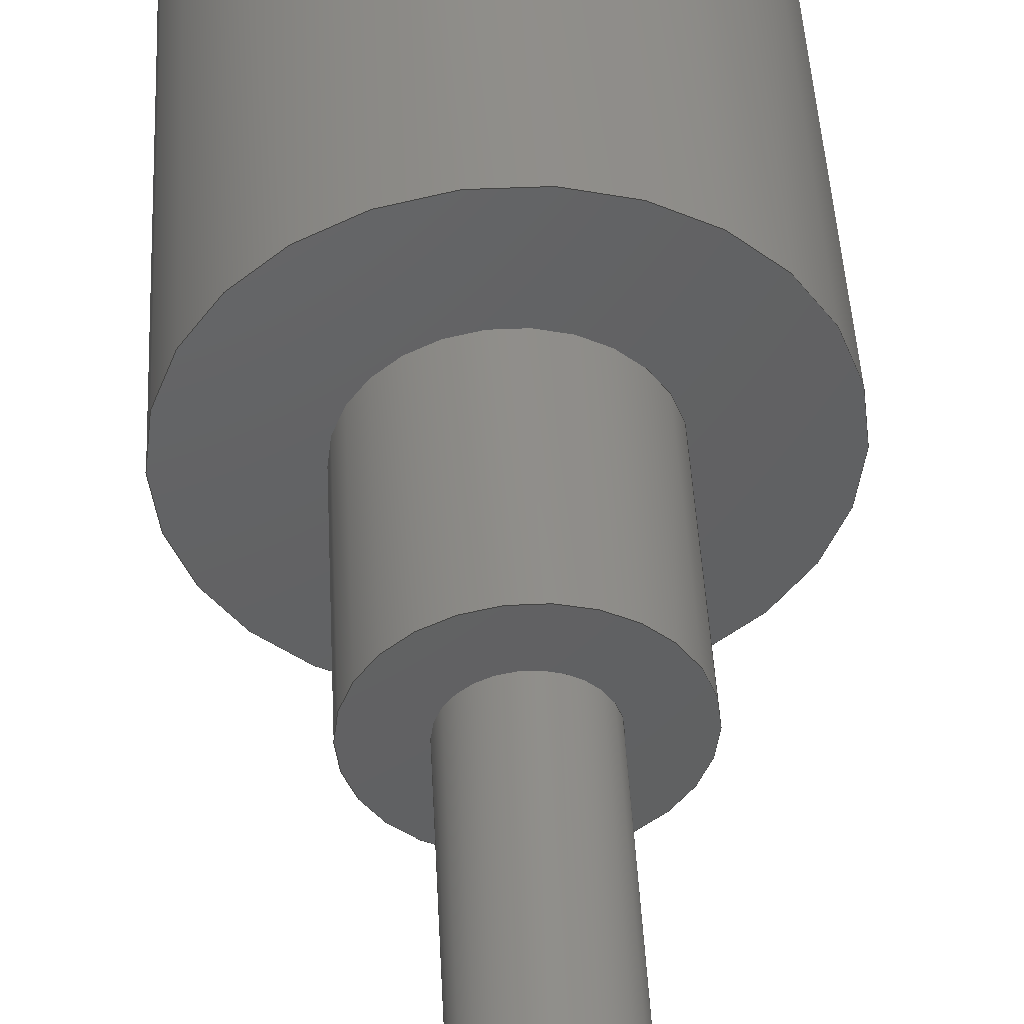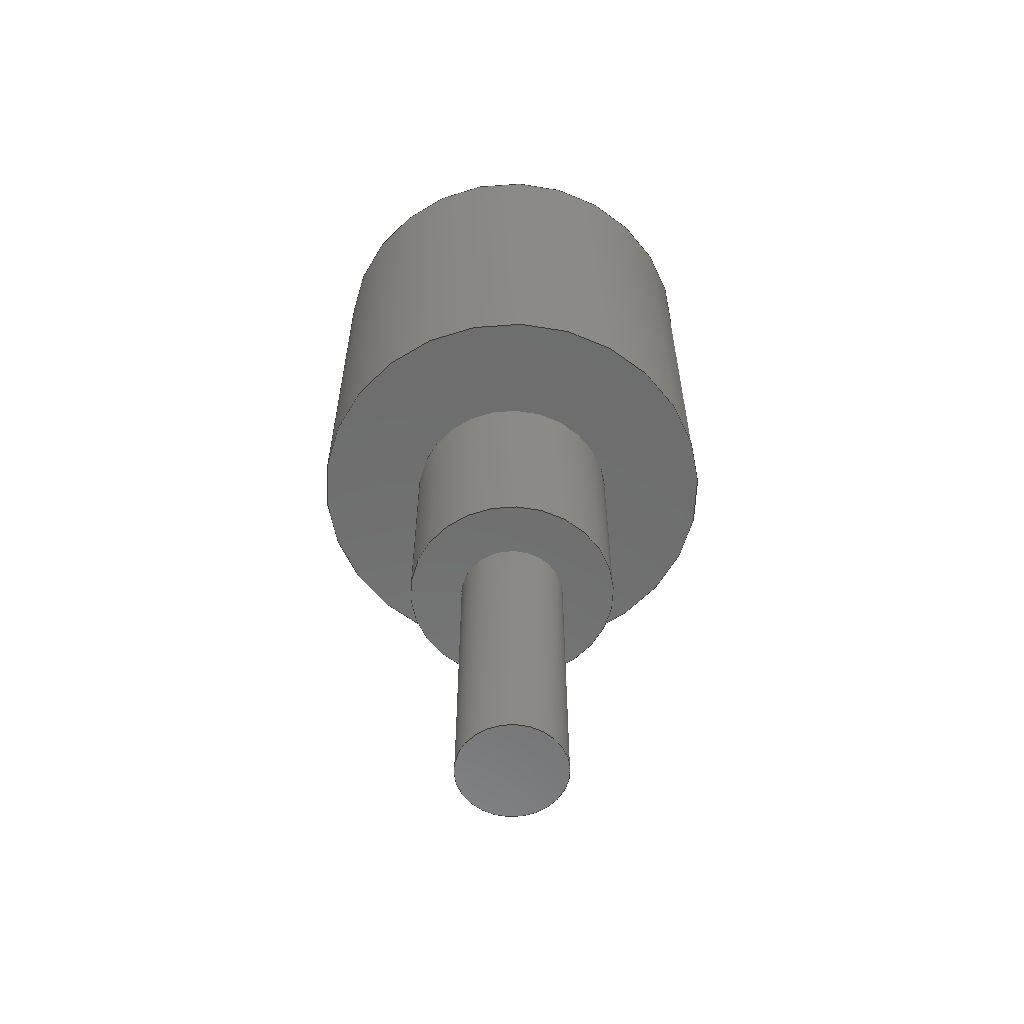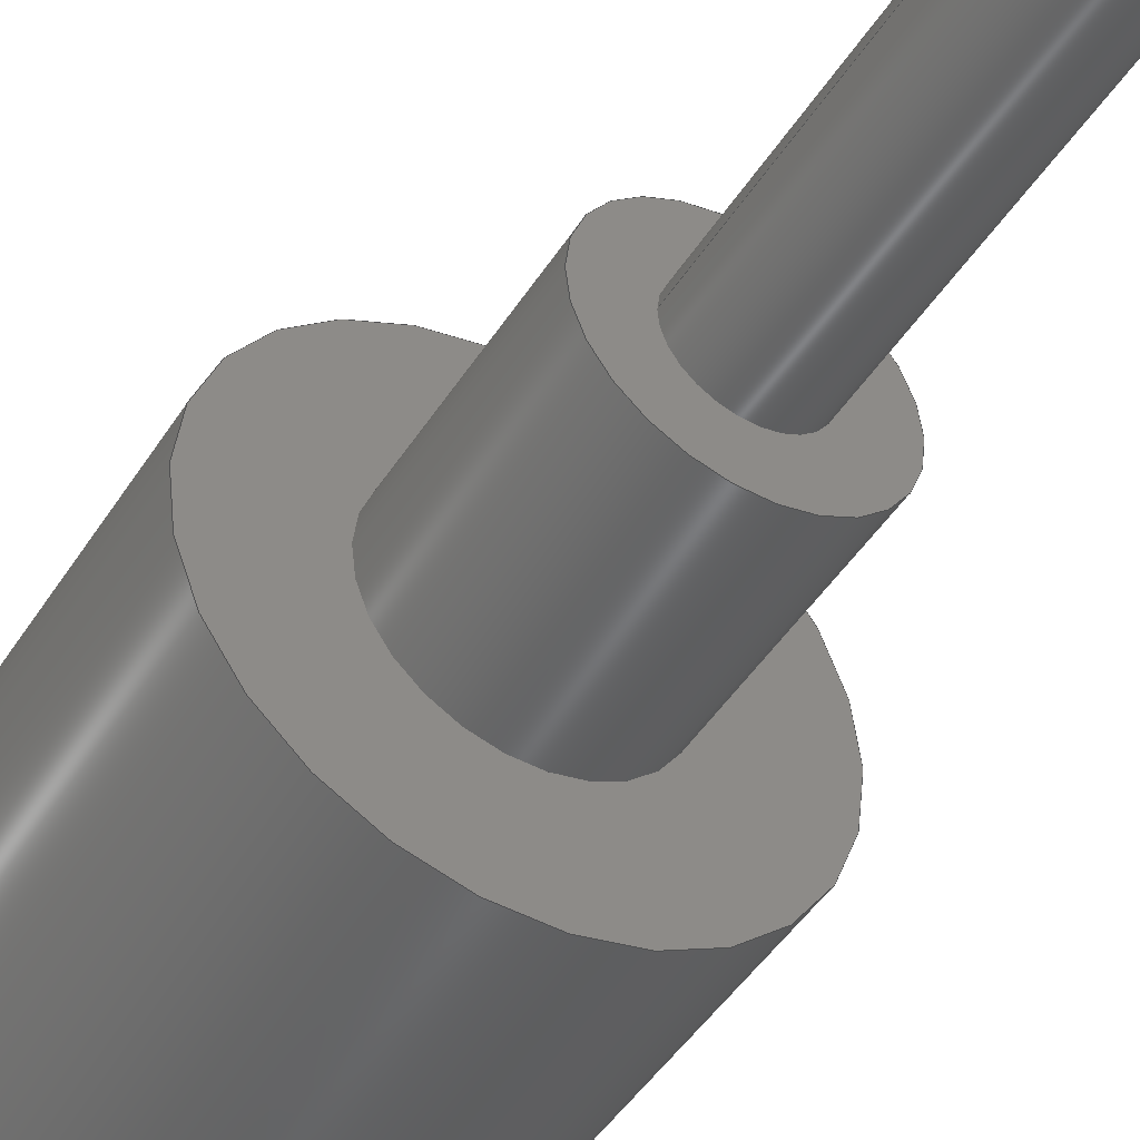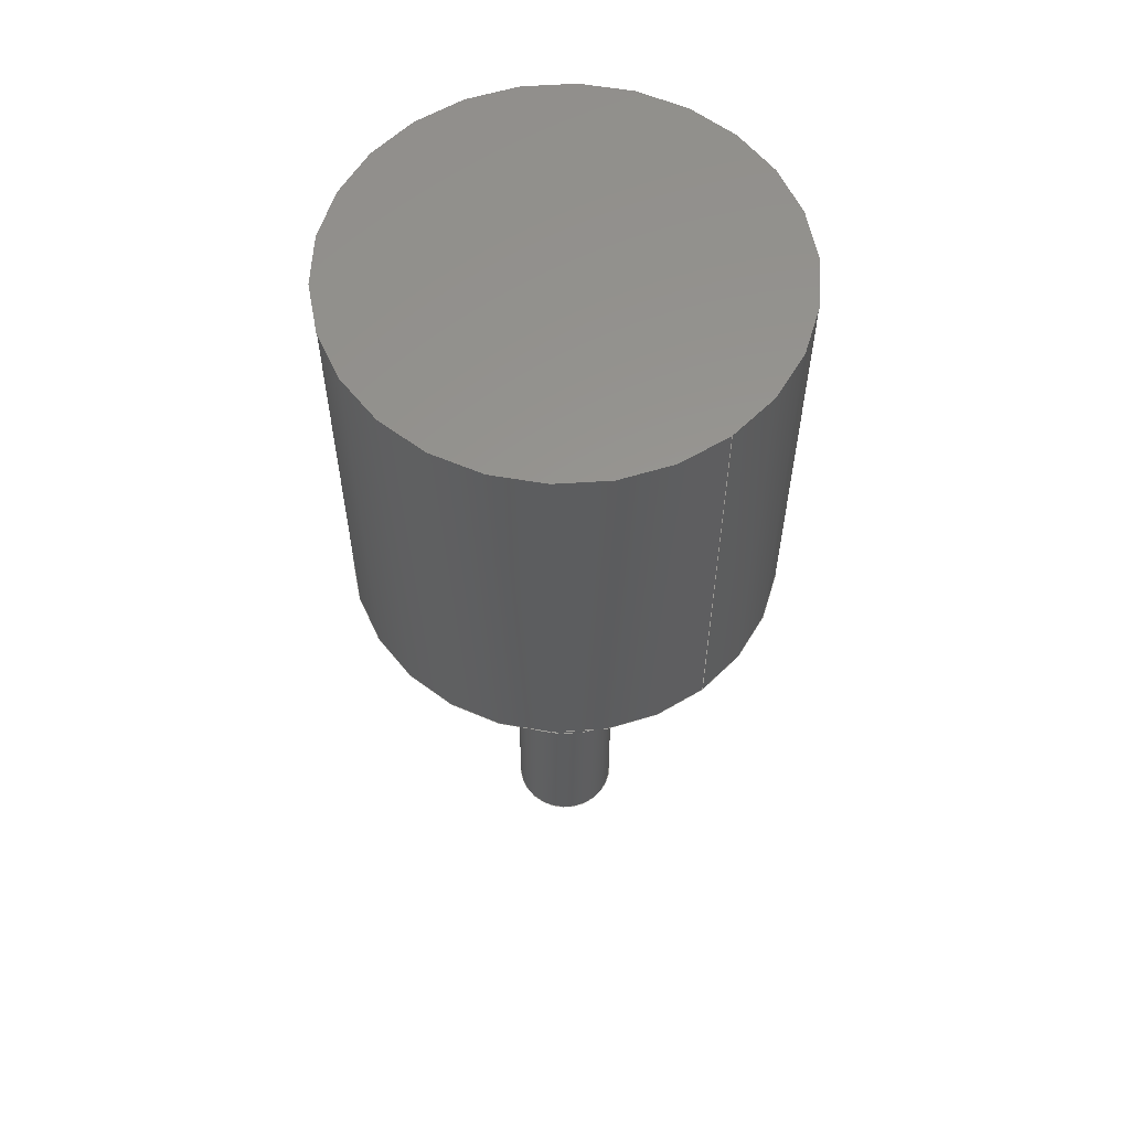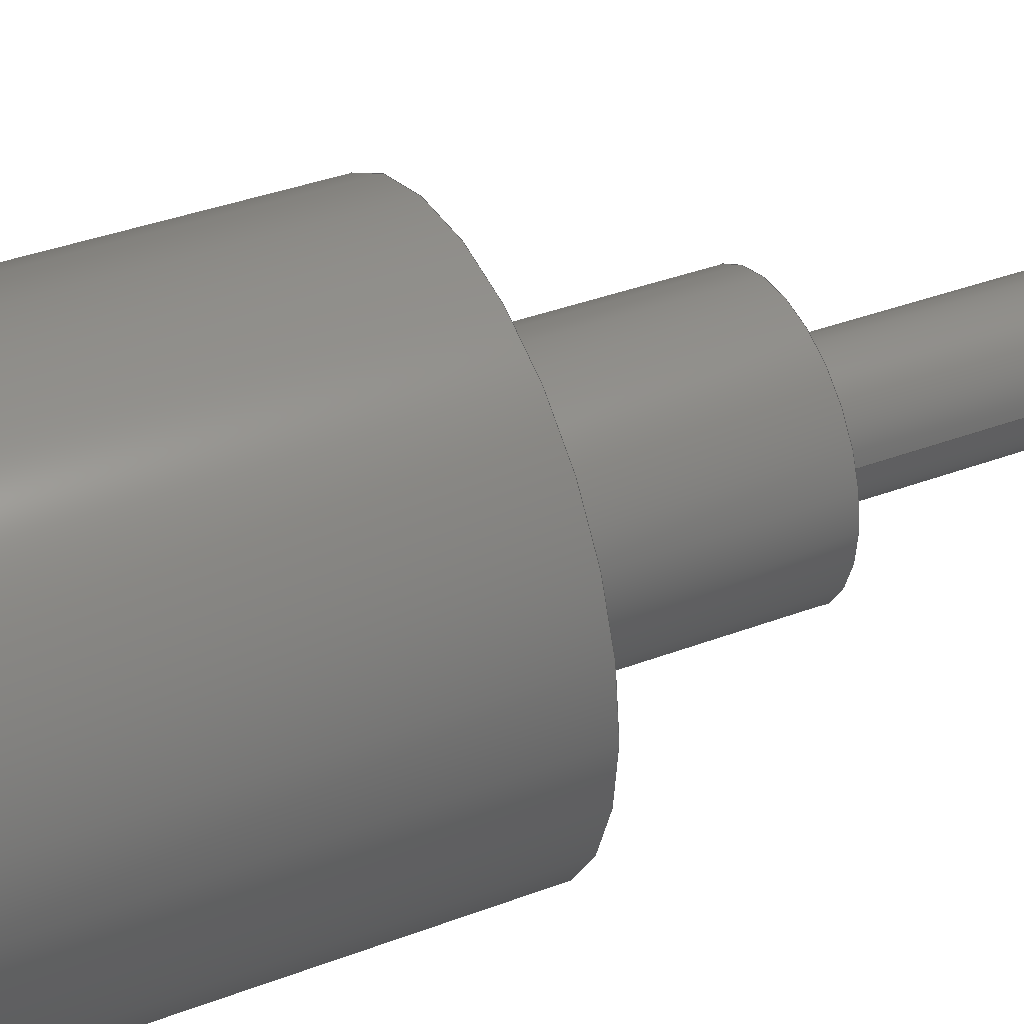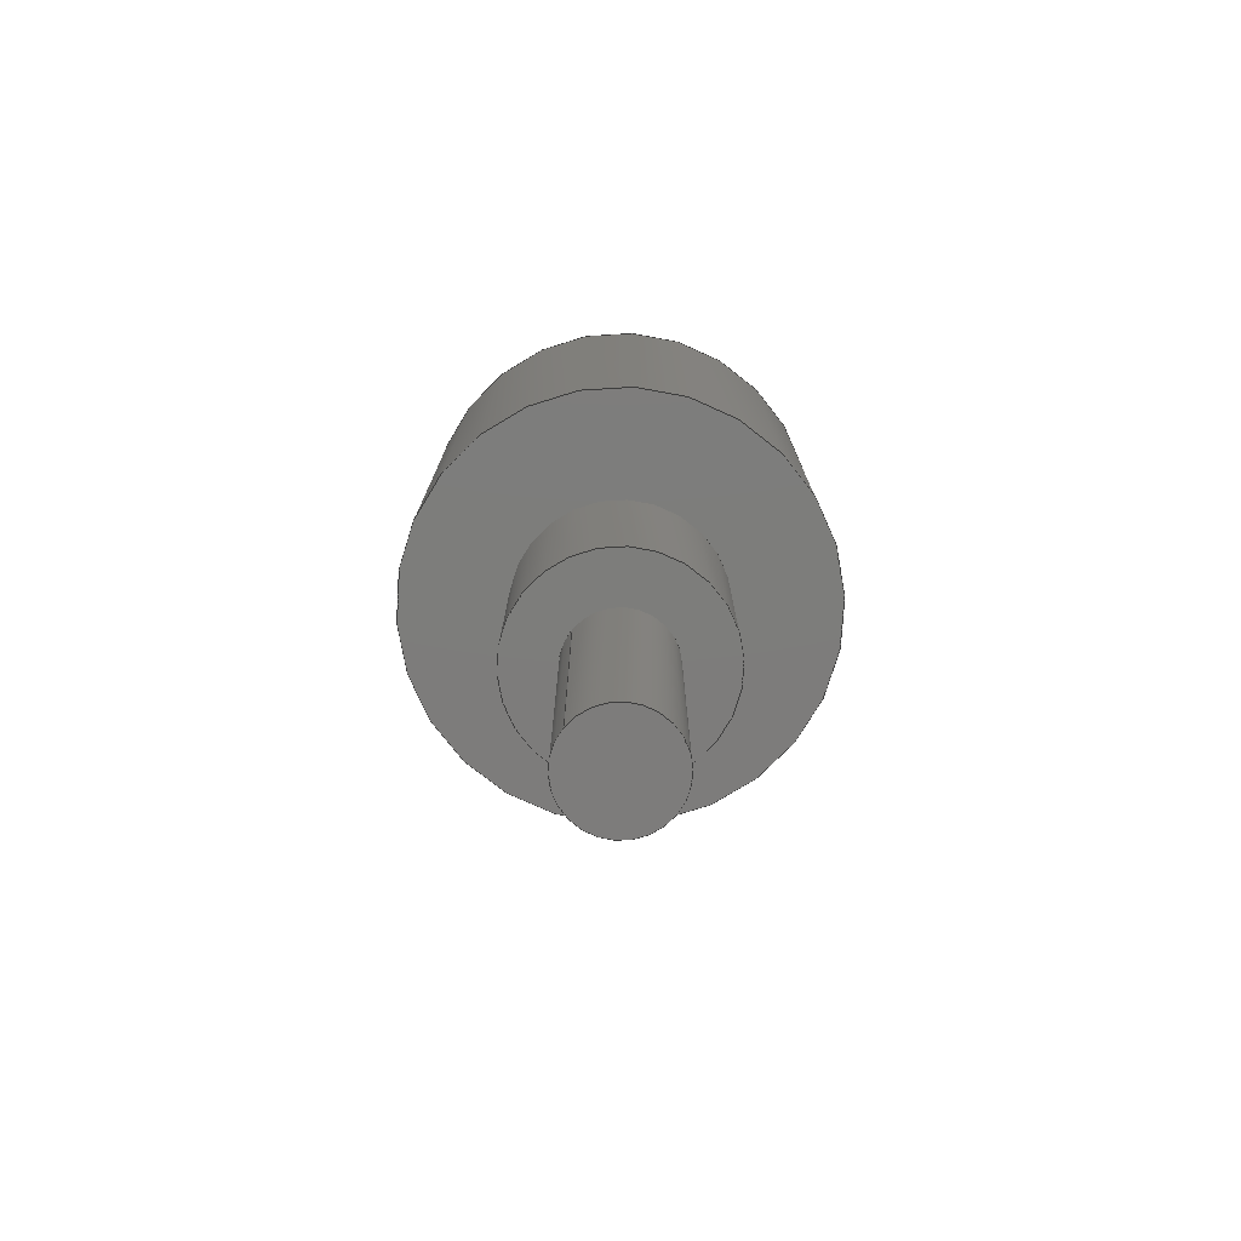
<metadata>
{"format":"step","ext":"step","renderer":"f3d","projection":"perspective","resolution":1024,"background":"white","views":[{"elev":46.0,"azim":177.1,"up":"+Y"},{"elev":-59.5,"azim":-9.6,"up":"+Z"},{"elev":-47.7,"azim":148.7,"up":"+Y"},{"elev":58.5,"azim":-128.4,"up":"+Z"},{"elev":36.2,"azim":63.4,"up":"+Y"},{"elev":-76.3,"azim":141.9,"up":"+Z"}]}
</metadata>
<code>
ISO-10303-21;
DATA;
#1=MECHANICAL_DESIGN_GEOMETRIC_PRESENTATION_REPRESENTATION('',(#4),#167);
#2=SHAPE_REPRESENTATION_RELATIONSHIP('SRR','None',#174,#3);
#3=ADVANCED_BREP_SHAPE_REPRESENTATION('',(#5),#166);
#4=STYLED_ITEM('',(#183),#5);
#5=MANIFOLD_SOLID_BREP('Body1',#83);
#6=LINE('',#150,#9);
#7=LINE('',#158,#10);
#8=LINE('',#162,#11);
#9=VECTOR('',#122,0.5);
#10=VECTOR('',#133,0.25);
#11=VECTOR('',#138,0.125);
#12=CYLINDRICAL_SURFACE('',#100,0.5);
#13=CYLINDRICAL_SURFACE('',#106,0.25);
#14=CYLINDRICAL_SURFACE('',#107,0.125);
#15=FACE_BOUND('',#25,.T.);
#16=FACE_BOUND('',#29,.T.);
#17=FACE_OUTER_BOUND('',#24,.T.);
#18=FACE_OUTER_BOUND('',#26,.T.);
#19=FACE_OUTER_BOUND('',#27,.T.);
#20=FACE_OUTER_BOUND('',#28,.T.);
#21=FACE_OUTER_BOUND('',#30,.T.);
#22=FACE_OUTER_BOUND('',#31,.T.);
#23=FACE_OUTER_BOUND('',#32,.T.);
#24=EDGE_LOOP('',(#54));
#25=EDGE_LOOP('',(#55));
#26=EDGE_LOOP('',(#56,#57,#58,#59));
#27=EDGE_LOOP('',(#60));
#28=EDGE_LOOP('',(#61));
#29=EDGE_LOOP('',(#62));
#30=EDGE_LOOP('',(#63,#64,#65,#66));
#31=EDGE_LOOP('',(#67,#68,#69,#70));
#32=EDGE_LOOP('',(#71));
#33=CIRCLE('',#98,0.5);
#34=CIRCLE('',#99,0.25);
#35=CIRCLE('',#101,0.5);
#36=CIRCLE('',#104,0.25);
#37=CIRCLE('',#105,0.125);
#38=CIRCLE('',#108,0.125);
#39=VERTEX_POINT('',#143);
#40=VERTEX_POINT('',#145);
#41=VERTEX_POINT('',#148);
#42=VERTEX_POINT('',#153);
#43=VERTEX_POINT('',#155);
#44=VERTEX_POINT('',#160);
#45=EDGE_CURVE('',#39,#39,#33,.T.);
#46=EDGE_CURVE('',#40,#40,#34,.T.);
#47=EDGE_CURVE('',#41,#41,#35,.T.);
#48=EDGE_CURVE('',#41,#39,#6,.T.);
#49=EDGE_CURVE('',#42,#42,#36,.T.);
#50=EDGE_CURVE('',#43,#43,#37,.T.);
#51=EDGE_CURVE('',#40,#42,#7,.T.);
#52=EDGE_CURVE('',#44,#44,#38,.T.);
#53=EDGE_CURVE('',#44,#43,#8,.T.);
#54=ORIENTED_EDGE('',*,*,#45,.F.);
#55=ORIENTED_EDGE('',*,*,#46,.T.);
#56=ORIENTED_EDGE('',*,*,#47,.F.);
#57=ORIENTED_EDGE('',*,*,#48,.T.);
#58=ORIENTED_EDGE('',*,*,#45,.T.);
#59=ORIENTED_EDGE('',*,*,#48,.F.);
#60=ORIENTED_EDGE('',*,*,#47,.T.);
#61=ORIENTED_EDGE('',*,*,#49,.F.);
#62=ORIENTED_EDGE('',*,*,#50,.F.);
#63=ORIENTED_EDGE('',*,*,#46,.F.);
#64=ORIENTED_EDGE('',*,*,#51,.T.);
#65=ORIENTED_EDGE('',*,*,#49,.T.);
#66=ORIENTED_EDGE('',*,*,#51,.F.);
#67=ORIENTED_EDGE('',*,*,#52,.F.);
#68=ORIENTED_EDGE('',*,*,#53,.T.);
#69=ORIENTED_EDGE('',*,*,#50,.T.);
#70=ORIENTED_EDGE('',*,*,#53,.F.);
#71=ORIENTED_EDGE('',*,*,#52,.T.);
#72=PLANE('',#97);
#73=PLANE('',#102);
#74=PLANE('',#103);
#75=PLANE('',#109);
#76=ADVANCED_FACE('',(#17,#15),#72,.F.);
#77=ADVANCED_FACE('',(#18),#12,.T.);
#78=ADVANCED_FACE('',(#19),#73,.T.);
#79=ADVANCED_FACE('',(#20,#16),#74,.F.);
#80=ADVANCED_FACE('',(#21),#13,.T.);
#81=ADVANCED_FACE('',(#22),#14,.T.);
#82=ADVANCED_FACE('',(#23),#75,.T.);
#83=CLOSED_SHELL('',(#76,#77,#78,#79,#80,#81,#82));
#84=DERIVED_UNIT_ELEMENT(#86,1);
#85=DERIVED_UNIT_ELEMENT(#169,3);
#86=(
MASS_UNIT()
NAMED_UNIT(*)
SI_UNIT(.KILO.,.GRAM.)
);
#87=DERIVED_UNIT((#84,#85));
#88=MEASURE_REPRESENTATION_ITEM('density measure',
POSITIVE_RATIO_MEASURE(8000),#87);
#89=PROPERTY_DEFINITION_REPRESENTATION(#94,#91);
#90=PROPERTY_DEFINITION_REPRESENTATION(#95,#92);
#91=REPRESENTATION('material name',(#93),#166);
#92=REPRESENTATION('density',(#88),#166);
#93=DESCRIPTIVE_REPRESENTATION_ITEM('Stainless Steel',
'Stainless Steel');
#94=PROPERTY_DEFINITION('material property','material name',#176);
#95=PROPERTY_DEFINITION('material property','density of part',#176);
#96=AXIS2_PLACEMENT_3D('placement',#141,#110,#111);
#97=AXIS2_PLACEMENT_3D('',#142,#112,#113);
#98=AXIS2_PLACEMENT_3D('',#144,#114,#115);
#99=AXIS2_PLACEMENT_3D('',#146,#116,#117);
#100=AXIS2_PLACEMENT_3D('',#147,#118,#119);
#101=AXIS2_PLACEMENT_3D('',#149,#120,#121);
#102=AXIS2_PLACEMENT_3D('',#151,#123,#124);
#103=AXIS2_PLACEMENT_3D('',#152,#125,#126);
#104=AXIS2_PLACEMENT_3D('',#154,#127,#128);
#105=AXIS2_PLACEMENT_3D('',#156,#129,#130);
#106=AXIS2_PLACEMENT_3D('',#157,#131,#132);
#107=AXIS2_PLACEMENT_3D('',#159,#134,#135);
#108=AXIS2_PLACEMENT_3D('',#161,#136,#137);
#109=AXIS2_PLACEMENT_3D('',#163,#139,#140);
#110=DIRECTION('axis',(0,0,1));
#111=DIRECTION('refdir',(1,0,0));
#112=DIRECTION('center_axis',(1.09e-16,2.449e-15,
1));
#113=DIRECTION('ref_axis',(1,0,-1.09e-16));
#114=DIRECTION('center_axis',(1.09e-16,2.449e-15,
1));
#115=DIRECTION('ref_axis',(1,0,-1.09e-16));
#116=DIRECTION('center_axis',(1.09e-16,2.449e-15,
1));
#117=DIRECTION('ref_axis',(1,0,-1.09e-16));
#118=DIRECTION('center_axis',(0,2.665e-15,1));
#119=DIRECTION('ref_axis',(1,2.903e-31,0));
#120=DIRECTION('center_axis',(1.09e-16,2.449e-15,
1));
#121=DIRECTION('ref_axis',(1,0,-1.09e-16));
#122=DIRECTION('',(0,-2.665e-15,-1));
#123=DIRECTION('center_axis',(1.09e-16,2.449e-15,
1));
#124=DIRECTION('ref_axis',(1,0,-1.09e-16));
#125=DIRECTION('center_axis',(1.09e-16,2.449e-15,
1));
#126=DIRECTION('ref_axis',(1,0,-1.09e-16));
#127=DIRECTION('center_axis',(1.09e-16,2.449e-15,
1));
#128=DIRECTION('ref_axis',(1,0,-1.09e-16));
#129=DIRECTION('center_axis',(-1.09e-16,-2.449e-15,
-1));
#130=DIRECTION('ref_axis',(-0.9998,-0.01785,1.527e-16));
#131=DIRECTION('center_axis',(0,1.776e-15,1));
#132=DIRECTION('ref_axis',(1,1.935e-31,0));
#133=DIRECTION('',(0,-1.776e-15,-1));
#134=DIRECTION('center_axis',(-1.586e-16,-2.538e-15,
-1));
#135=DIRECTION('ref_axis',(-0.9998,-0.01785,2.039e-16));
#136=DIRECTION('center_axis',(-1.09e-16,-2.449e-15,
-1));
#137=DIRECTION('ref_axis',(-0.9998,-0.01785,1.527e-16));
#138=DIRECTION('',(1.586e-16,2.538e-15,1));
#139=DIRECTION('center_axis',(-1.09e-16,-2.449e-15,
-1));
#140=DIRECTION('ref_axis',(-0.9998,-0.01785,1.527e-16));
#141=CARTESIAN_POINT('',(0,0,0));
#142=CARTESIAN_POINT('Origin',(-0.7817,6.012,-0.9526));
#143=CARTESIAN_POINT('',(-1.282,6.012,-0.9526));
#144=CARTESIAN_POINT('Origin',(-0.7817,6.012,-0.9526));
#145=CARTESIAN_POINT('',(-1.032,6.012,-0.9526));
#146=CARTESIAN_POINT('Origin',(-0.7817,6.012,-0.9526));
#147=CARTESIAN_POINT('Origin',(-0.7817,6.012,-0.9526));
#148=CARTESIAN_POINT('',(-1.282,6.012,0.04741));
#149=CARTESIAN_POINT('Origin',(-0.7817,6.012,0.04741));
#150=CARTESIAN_POINT('',(-1.282,6.012,-0.9526));
#151=CARTESIAN_POINT('Origin',(-0.7817,6.012,0.04741));
#152=CARTESIAN_POINT('Origin',(-0.7817,6.012,-1.453));
#153=CARTESIAN_POINT('',(-1.032,6.012,-1.453));
#154=CARTESIAN_POINT('Origin',(-0.7817,6.012,-1.453));
#155=CARTESIAN_POINT('',(-0.6568,6.014,-1.453));
#156=CARTESIAN_POINT('Origin',(-0.7817,6.012,-1.453));
#157=CARTESIAN_POINT('Origin',(-0.7817,6.012,-1.453));
#158=CARTESIAN_POINT('',(-1.032,6.012,-1.453));
#159=CARTESIAN_POINT('Origin',(-0.7817,6.012,-1.453));
#160=CARTESIAN_POINT('',(-0.6568,6.014,-2.153));
#161=CARTESIAN_POINT('Origin',(-0.7817,6.012,-2.153));
#162=CARTESIAN_POINT('',(-0.6568,6.014,-1.453));
#163=CARTESIAN_POINT('Origin',(-0.7817,6.012,-2.153));
#164=UNCERTAINTY_MEASURE_WITH_UNIT(LENGTH_MEASURE(0.001),#168,
'DISTANCE_ACCURACY_VALUE',
'Maximum model space distance between geometric entities at asserted c
onnectivities');
#165=UNCERTAINTY_MEASURE_WITH_UNIT(LENGTH_MEASURE(0.001),#168,
'DISTANCE_ACCURACY_VALUE',
'Maximum model space distance between geometric entities at asserted c
onnectivities');
#166=(
GEOMETRIC_REPRESENTATION_CONTEXT(3)
GLOBAL_UNCERTAINTY_ASSIGNED_CONTEXT((#164))
GLOBAL_UNIT_ASSIGNED_CONTEXT((#168,#170,#171))
REPRESENTATION_CONTEXT('','3D')
);
#167=(
GEOMETRIC_REPRESENTATION_CONTEXT(3)
GLOBAL_UNCERTAINTY_ASSIGNED_CONTEXT((#165))
GLOBAL_UNIT_ASSIGNED_CONTEXT((#168,#170,#171))
REPRESENTATION_CONTEXT('','3D')
);
#168=(
LENGTH_UNIT()
NAMED_UNIT(*)
SI_UNIT(.CENTI.,.METRE.)
);
#169=(
LENGTH_UNIT()
NAMED_UNIT(*)
SI_UNIT($,.METRE.)
);
#170=(
NAMED_UNIT(*)
PLANE_ANGLE_UNIT()
SI_UNIT($,.RADIAN.)
);
#171=(
NAMED_UNIT(*)
SI_UNIT($,.STERADIAN.)
SOLID_ANGLE_UNIT()
);
#172=SHAPE_DEFINITION_REPRESENTATION(#173,#174);
#173=PRODUCT_DEFINITION_SHAPE('',$,#176);
#174=SHAPE_REPRESENTATION('',(#96),#166);
#175=PRODUCT_DEFINITION_CONTEXT('part definition',#180,'design');
#176=PRODUCT_DEFINITION('main assembly part','main assembly part',#177,
#175);
#177=PRODUCT_DEFINITION_FORMATION('',$,#182);
#178=PRODUCT_RELATED_PRODUCT_CATEGORY('main assembly part',
'main assembly part',(#182));
#179=APPLICATION_PROTOCOL_DEFINITION('international standard',
'automotive_design',2009,#180);
#180=APPLICATION_CONTEXT(
'Core Data for Automotive Mechanical Design Process');
#181=PRODUCT_CONTEXT('part definition',#180,'mechanical');
#182=PRODUCT('main assembly part','main assembly part',$,(#181));
#183=PRESENTATION_STYLE_ASSIGNMENT((#184));
#184=SURFACE_STYLE_USAGE(.BOTH.,#185);
#185=SURFACE_SIDE_STYLE('',(#186));
#186=SURFACE_STYLE_FILL_AREA(#187);
#187=FILL_AREA_STYLE('Stainless Steel - Satin',(#188));
#188=FILL_AREA_STYLE_COLOUR('Stainless Steel - Satin',#189);
#189=COLOUR_RGB('Stainless Steel - Satin',0.7961,0.7961,
0.7961);
ENDSEC;
END-ISO-10303-21;

</code>
